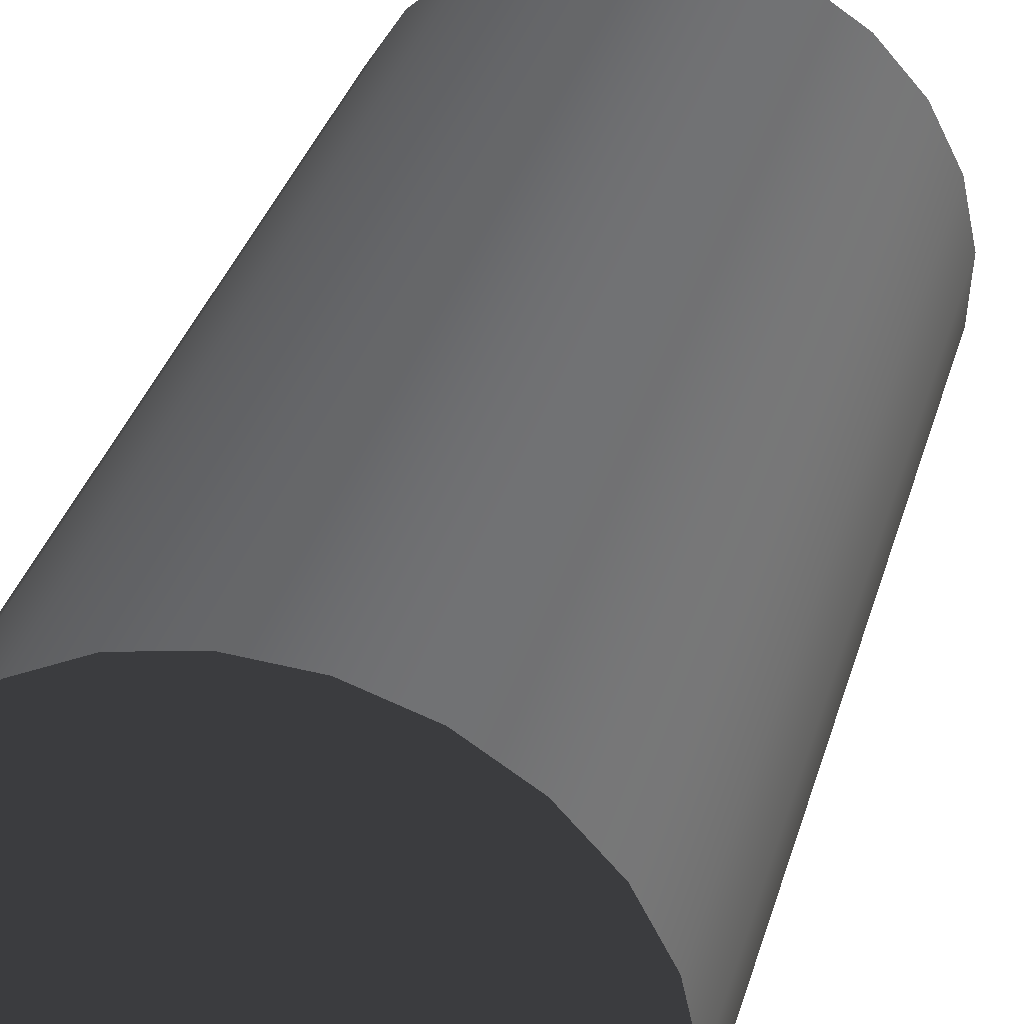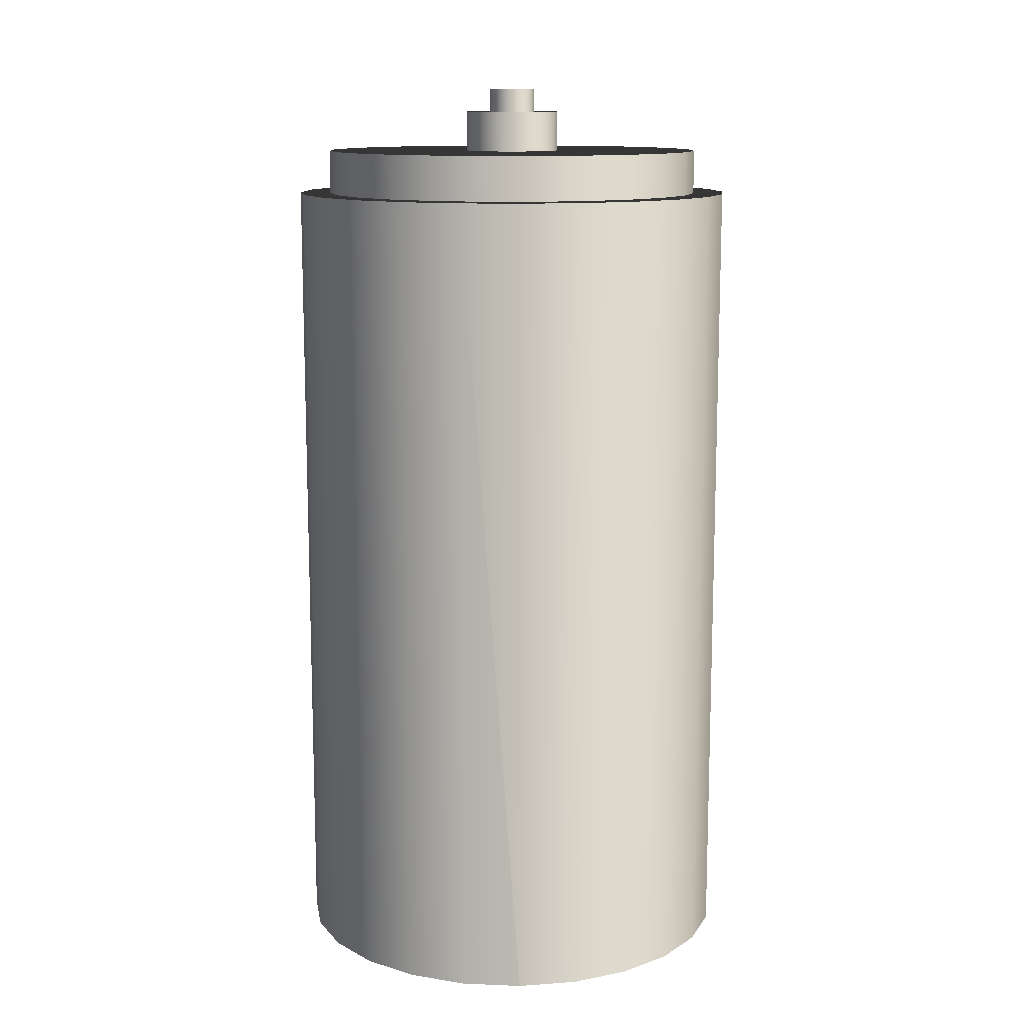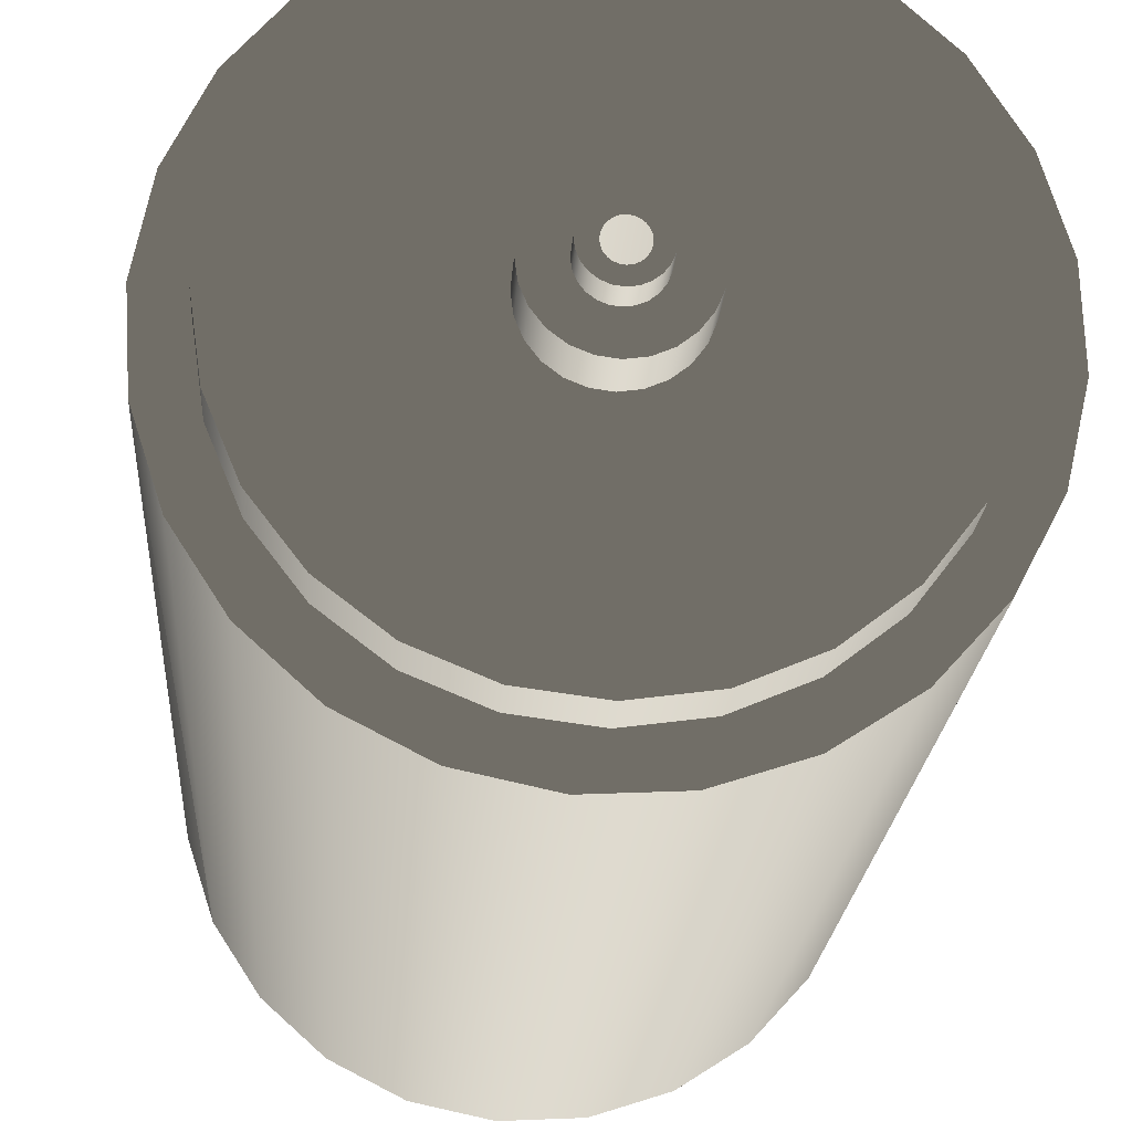
<metadata>
{"format":"obj","ext":"obj","renderer":"f3d","projection":"perspective","resolution":1024,"background":"white","views":[{"elev":34.9,"azim":-164.4,"up":"+Y"},{"elev":12.2,"azim":-66.8,"up":"+Z"},{"elev":-18.4,"azim":-3.3,"up":"+Y"}]}
</metadata>
<code>
v 0.02147 -0.01251 -0.09899
v 0.02373 -0.01678 -0.09899
v 0.01853 -0.0225 -0.09899
v 0.02593 -0.01251 -0.09899
v 0.01853 -0.0225 0.007212
v 0.02199 0.01922 -0.09899
v 0.02373 -0.01678 0.007212
v 0.01204 -0.02668 -0.09899
v 0.01627 0.02442 -0.09899
v 0.02617 0.01273 -0.09899
v 0.02727 -0.009905 0.007212
v 0.02142 -0.01262 0.007212
v 0.01204 -0.02668 0.007212
v 0.01627 0.02442 0.007212
v 0.02617 0.01273 0.007212
v 0.02727 -0.009905 -0.09899
v 0.02396 -0.006488 0.007212
v 0.01738 -0.01788 0.007212
v 0.01211 -0.02192 0.007212
v 0.004678 -0.02904 -0.09899
v 0.0094 0.02796 -0.09899
v 0.02199 0.01922 0.007212
v 0.0094 0.02796 0.007212
v 0.02853 0.005366 0.007212
v 0.02853 0.005366 -0.09899
v 0.0289 -0.002353 -0.09899
v 0.02482 9.1e-05 0.007212
v 0.005983 -0.02446 0.007212
v 0.004678 -0.02904 0.007212
v 0.01738 0.01807 0.007212
v 0.01211 0.02211 0.007212
v 0.02396 0.006671 0.007212
v 0.0289 -0.002353 0.007212
v -0.003041 -0.02941 -0.09899
v 0.001848 0.02959 -0.09899
v 0.001848 0.02959 0.007212
v 0.02142 0.0128 0.007212
v 0.005983 0.02465 0.007212
v -0.000596 -0.02533 0.007212
v -0.003041 -0.02941 0.007212
v -0.01059 -0.02777 -0.09899
v -0.005871 0.02922 -0.09899
v -0.005871 0.02922 0.007212
v -0.000596 0.02551 0.007212
v -0.007176 -0.02446 0.007212
v -0.01059 -0.02777 0.007212
v -0.01746 -0.02423 -0.09899
v -0.01323 0.02686 -0.09899
v -0.01323 0.02686 0.007212
v -0.007176 0.02465 0.007212
v -0.01331 -0.02192 0.007212
v -0.01746 -0.02423 0.007212
v -0.000596 0.006418 0.01828
v -0.002234 0.006203 0.01297
v -0.000596 0.006418 0.01297
v 0.001042 0.006203 0.01828
v 0.001042 0.006203 0.01297
v -0.000596 -0.006236 0.01828
v 0.001042 -0.00602 0.01297
v -0.000596 -0.006236 0.01297
v 0.001042 -0.00602 0.01828
v 0.002568 -0.005388 0.01297
v 0.005515 -0.001546 0.01297
v 0.005731 9.1e-05 0.01828
v 0.005731 9.1e-05 0.01297
v 0.005515 0.001729 0.01828
v 0.005515 0.001729 0.01297
v -0.02319 -0.01904 -0.09899
v -0.01973 0.02268 -0.09899
v -0.01973 0.02268 0.007212
v -0.01331 0.02211 0.007212
v -0.002234 0.006203 0.01828
v -0.00376 0.005571 0.01297
v 0.002568 0.005571 0.01828
v 0.002568 0.005571 0.01297
v -0.01857 -0.01788 0.007212
v -0.002234 -0.00602 0.01828
v -0.002234 -0.00602 0.01297
v 0.002568 -0.005388 0.01828
v 0.003878 -0.004383 0.01297
v 0.004883 -0.003072 0.01297
v 0.005515 -0.001546 0.01828
v 0.004883 0.003255 0.01828
v 0.004883 0.003255 0.01297
v -0.02319 -0.01904 0.007212
v -0.01857 0.01807 0.007212
v -0.006708 0.001729 0.01297
v -0.006923 9.1e-05 0.01828
v -0.006923 9.1e-05 0.01297
v -0.006075 0.003255 0.01297
v -0.006708 0.001729 0.01828
v -0.00376 0.005571 0.01828
v -0.00507 0.004566 0.01297
v 0.003878 0.004566 0.01828
v 0.003878 0.004566 0.01297
v -0.02261 -0.01262 0.007212
v -0.006708 -0.001546 0.01828
v -0.006708 -0.001546 0.01297
v -0.006075 -0.003072 0.01828
v -0.006075 -0.003072 0.01297
v -0.00376 -0.005388 0.01828
v -0.00376 -0.005388 0.01297
v 0.003878 -0.004383 0.01828
v 0.004883 -0.003072 0.01828
v -0.02737 -0.01254 0.007212
v -0.02492 0.01696 -0.09899
v -0.02261 0.0128 0.007212
v -0.006075 0.003255 0.01828
v -0.00507 0.004566 0.01828
v -0.00507 -0.004383 0.01828
v -0.00507 -0.004383 0.01297
v -0.02515 -0.006488 0.007212
v -0.02737 -0.01254 -0.09899
v -0.02492 0.01696 0.007212
v -0.002121 0.002733 0.02134
v -0.002753 0.002248 0.01828
v -0.002121 0.002733 0.01828
v -0.001386 0.003038 0.02134
v -0.001386 0.003038 0.01828
v -0.000596 0.003142 0.02134
v -0.000596 0.003142 0.01828
v 0.000193 0.003038 0.02134
v 0.000193 0.003038 0.01828
v 0.001561 0.002248 0.02134
v 0.000929 0.002733 0.01828
v 0.001561 0.002248 0.01828
v 0.002046 0.001617 0.01828
v -0.000596 -0.002959 0.02134
v 0.000193 -0.002855 0.01828
v -0.000596 -0.002959 0.01828
v 0.000193 -0.002855 0.02134
v 0.000929 -0.002551 0.01828
v -0.002753 -0.002065 0.02134
v -0.002121 -0.002551 0.01828
v -0.002753 -0.002065 0.01828
v -0.002121 -0.002551 0.02134
v -0.001386 -0.002855 0.01828
v 0.000929 -0.002551 0.02134
v 0.001561 -0.002065 0.01828
v 0.002046 -0.001434 0.02134
v 0.002046 -0.001434 0.01828
v -0.02972 -0.005183 0.007212
v -0.02602 9.1e-05 0.007212
v -0.02738 -0.01251 -0.09899
v -0.02846 0.01009 -0.09899
v -0.02515 0.006671 0.007212
v -0.003543 0.000881 0.01828
v -0.003647 9.1e-05 0.02134
v -0.003647 9.1e-05 0.01828
v -0.003238 0.001617 0.01828
v -0.003543 0.000881 0.02134
v -0.003238 0.001617 0.02134
v -0.002753 0.002248 0.02134
v 0.000929 0.002733 0.02134
v 0.002351 0.000881 0.01828
v 0.002046 0.001617 0.02134
v -0.003543 -0.000698 0.02134
v -0.003543 -0.000698 0.01828
v -0.003238 -0.001434 0.02134
v -0.003238 -0.001434 0.01828
v -0.001386 -0.002855 0.02134
v 0.001561 -0.002065 0.02134
v 0.002351 -0.000698 0.02134
v 0.002351 -0.000698 0.01828
v -0.02846 0.01009 0.007212
v 0.002454 9.1e-05 0.02134
v 0.002454 9.1e-05 0.01828
v 0.002351 0.000881 0.02134
v -0.02972 -0.005183 -0.09899
v -0.0301 0.002536 0.007212
v -0.0301 0.002536 -0.09899
v 0.01738 -0.01788 0.01297
v 0.02142 -0.01262 0.01297
v 0.02396 -0.006488 0.01297
v 0.01211 -0.02192 0.01297
v 0.02482 9.1e-05 0.01297
v 0.02142 0.0128 0.01297
v 0.02396 0.006671 0.01297
v 0.005983 -0.02446 0.01297
v 0.01211 0.02211 0.01297
v 0.005983 0.02465 0.01297
v 0.01738 0.01807 0.01297
v -0.000596 0.02551 0.01297
v -0.000596 -0.02533 0.01297
v -0.007176 0.02465 0.01297
v -0.007176 -0.02446 0.01297
v -0.01331 0.02211 0.01297
v -0.01331 -0.02192 0.01297
v -0.01857 0.01807 0.01297
v -0.01857 -0.01788 0.01297
v -0.02261 -0.01262 0.01297
v -0.02515 -0.006488 0.01297
v -0.02261 0.0128 0.01297
v -0.02602 9.1e-05 0.01297
v -0.002093 0.000392 0.02134
v -0.001356 0.001352 0.02134
v -0.000565 0.001564 0.02134
v 0.000226 0.001352 0.02134
v 0.000963 0.000392 0.02134
v -0.02515 0.006671 0.01297
v -0.000565 -0.0016 0.02134
v -0.001356 -0.001388 0.02134
v 0.000226 -0.001388 0.02134
v -0.002147 -1.8e-05 0.02134
v -0.002093 -0.000427 0.02134
v 0.000963 -0.000427 0.02134
v -0.001935 0.000773 0.02134
v -0.001684 0.0011 0.02134
v -0.000975 0.00151 0.02134
v -0.000155 0.00151 0.02134
v 0.000553 0.0011 0.02134
v 0.000805 0.000773 0.02134
v 0.001017 -1.8e-05 0.02134
v -0.000975 -0.001546 0.02134
v -0.000155 -0.001546 0.02134
v -0.001684 -0.001137 0.02134
v 0.000553 -0.001137 0.02134
v -0.001935 -0.000808 0.02134
v 0.000805 -0.000808 0.02134
v 0.05401 0.03291 -0.09899
v 0.05401 -0.01251 -0.09899
g mesh1_mesh1-geometry
f 1 2 3
f 2 1 4
f 3 2 1
f 4 1 2
f 2 5 3
f 3 5 2
f 3 6 1
f 1 6 3
f 1 6 4
f 4 6 1
f 4 7 2
f 2 7 4
f 5 2 7
f 7 2 5
f 5 8 3
f 3 8 5
f 3 9 6
f 6 9 3
f 4 6 10
f 10 6 4
f 7 4 11
f 11 4 7
f 12 5 7
f 8 5 13
f 13 5 8
f 8 9 3
f 3 9 8
f 14 6 9
f 9 6 14
f 6 15 10
f 10 15 6
f 4 10 16
f 16 10 4
f 11 4 16
f 16 4 11
f 17 7 11
f 18 5 12
f 12 7 17
f 19 13 5
f 13 20 8
f 8 20 13
f 8 21 9
f 9 21 8
f 6 14 22
f 22 14 6
f 9 23 14
f 14 23 9
f 15 6 22
f 22 6 15
f 24 10 15
f 15 10 24
f 16 10 25
f 25 10 16
f 26 11 16
f 16 11 26
f 17 11 27
f 19 5 18
f 28 13 19
f 20 13 29
f 29 13 20
f 20 21 8
f 8 21 20
f 23 9 21
f 21 9 23
f 14 30 22
f 23 31 14
f 22 32 15
f 10 24 25
f 25 24 10
f 15 11 24
f 16 25 26
f 26 25 16
f 11 26 33
f 33 26 11
f 27 11 15
f 28 29 13
f 29 34 20
f 20 34 29
f 20 35 21
f 21 35 20
f 21 36 23
f 23 36 21
f 14 31 30
f 22 30 37
f 23 38 31
f 22 37 32
f 15 32 27
f 33 25 24
f 24 25 33
f 24 11 33
f 25 33 26
f 26 33 25
f 39 29 28
f 34 29 40
f 40 29 34
f 34 35 20
f 20 35 34
f 36 21 35
f 35 21 36
f 36 38 23
f 39 40 29
f 40 41 34
f 34 41 40
f 34 42 35
f 35 42 34
f 35 43 36
f 36 43 35
f 36 44 38
f 45 40 39
f 41 40 46
f 46 40 41
f 41 42 34
f 34 42 41
f 43 35 42
f 42 35 43
f 43 44 36
f 45 46 40
f 46 47 41
f 41 47 46
f 41 48 42
f 42 48 41
f 42 49 43
f 43 49 42
f 43 50 44
f 51 46 45
f 47 46 52
f 52 46 47
f 47 48 41
f 41 48 47
f 49 42 48
f 48 42 49
f 49 50 43
f 53 54 55
f 56 55 57
f 51 52 46
f 58 59 60
f 61 62 59
f 63 64 65
f 65 66 67
f 52 68 47
f 47 68 52
f 47 69 48
f 48 69 47
f 48 70 49
f 49 70 48
f 49 71 50
f 72 73 54
f 54 53 72
f 55 56 53
f 74 57 75
f 57 74 56
f 76 52 51
f 77 60 78
f 59 58 61
f 60 77 58
f 62 61 79
f 79 80 62
f 81 82 63
f 64 63 82
f 66 65 64
f 67 83 84
f 83 67 66
f 68 52 85
f 85 52 68
f 68 69 47
f 47 69 68
f 70 48 69
f 69 48 70
f 70 86 49
f 49 86 71
f 87 88 89
f 90 91 87
f 92 93 73
f 73 72 92
f 94 75 95
f 75 94 74
f 96 52 76
f 89 97 98
f 98 99 100
f 101 78 102
f 78 101 77
f 80 79 103
f 80 104 81
f 82 81 104
f 84 94 95
f 94 84 83
f 96 85 52
f 105 68 85
f 85 68 105
f 68 106 69
f 69 106 68
f 106 70 69
f 69 70 106
f 70 107 86
f 88 87 91
f 97 89 88
f 93 108 90
f 91 90 108
f 93 92 109
f 99 98 97
f 110 100 99
f 100 110 111
f 110 102 111
f 102 110 101
f 104 80 103
f 112 85 96
f 68 105 113
f 113 105 68
f 112 105 85
f 113 106 68
f 68 106 113
f 70 106 114
f 114 106 70
f 114 107 70
f 108 93 109
f 115 116 117
f 118 117 119
f 120 119 121
f 122 121 123
f 124 125 126
f 127 124 126
f 128 129 130
f 131 132 129
f 133 134 135
f 136 137 134
f 138 139 132
f 139 140 141
f 142 113 105
f 105 113 142
f 105 112 143
f 144 106 113
f 113 106 144
f 145 114 106
f 106 114 145
f 114 146 107
f 147 148 149
f 150 151 147
f 116 152 150
f 116 115 153
f 117 118 115
f 119 120 118
f 121 122 120
f 154 123 125
f 123 154 122
f 125 124 154
f 155 156 127
f 124 127 156
f 149 157 158
f 158 159 160
f 161 130 137
f 129 128 131
f 130 161 128
f 132 131 138
f 160 133 135
f 134 133 136
f 137 136 161
f 139 138 162
f 140 139 162
f 163 141 140
f 141 163 164
f 113 142 144
f 144 142 113
f 165 142 105
f 114 105 143
f 144 145 106
f 106 145 144
f 114 145 165
f 165 145 114
f 114 143 146
f 148 147 151
f 157 149 148
f 151 150 152
f 152 116 153
f 164 166 167
f 167 168 155
f 156 155 168
f 159 158 157
f 133 160 159
f 166 164 163
f 144 142 169
f 169 142 144
f 142 165 170
f 165 105 114
f 169 145 144
f 144 145 169
f 171 165 145
f 145 165 171
f 168 167 166
f 170 169 142
f 142 169 170
f 165 171 170
f 170 171 165
f 145 169 171
f 171 169 145
f 169 170 171
f 171 170 169
g mesh1_mesh1-geometry
f 7 5 12
f 11 7 17
f 12 5 18
f 17 7 12
f 5 13 19
f 27 11 17
f 18 5 19
f 18 172 12
f 12 173 17
f 19 13 28
f 22 30 14
f 14 31 23
f 15 32 22
f 24 11 15
f 15 11 27
f 17 174 27
f 18 19 172
f 173 12 172
f 174 17 173
f 13 29 28
f 19 28 175
f 30 31 14
f 37 30 22
f 31 38 23
f 32 37 22
f 27 32 15
f 33 11 24
f 176 27 174
f 175 172 19
f 172 177 173
f 173 178 174
f 28 29 39
f 179 175 28
f 23 38 36
f 31 30 180
f 37 177 30
f 38 31 181
f 32 178 37
f 27 176 32
f 174 178 176
f 175 182 172
f 172 182 177
f 173 177 178
f 29 40 39
f 28 39 179
f 179 180 175
f 38 44 36
f 182 180 30
f 180 181 31
f 182 30 177
f 177 37 178
f 181 183 38
f 178 32 176
f 175 180 182
f 39 40 45
f 184 179 39
f 179 181 180
f 36 44 43
f 44 38 183
f 55 183 181
f 40 46 45
f 39 45 184
f 184 59 179
f 179 65 181
f 44 50 43
f 183 185 44
f 54 183 55
f 55 181 57
f 45 46 51
f 186 184 45
f 184 60 59
f 179 59 62
f 179 63 65
f 67 181 65
f 43 50 49
f 50 44 185
f 87 185 183
f 73 183 54
f 57 181 75
f 46 52 51
f 45 51 186
f 186 98 184
f 184 78 60
f 179 62 80
f 179 81 63
f 84 181 67
f 50 71 49
f 185 187 50
f 185 87 89
f 87 183 90
f 93 183 73
f 75 181 95
f 51 52 76
f 188 186 51
f 186 89 98
f 184 98 100
f 184 102 78
f 179 80 81
f 95 181 84
f 49 86 70
f 71 86 49
f 71 50 187
f 188 187 185
f 186 185 89
f 90 183 93
f 117 72 53
f 121 53 56
f 126 56 74
f 76 52 96
f 51 76 188
f 188 185 186
f 184 100 111
f 184 111 102
f 58 129 61
f 77 134 58
f 61 139 79
f 82 66 64
f 104 83 66
f 52 85 96
f 86 107 70
f 86 71 189
f 187 189 71
f 190 187 188
f 147 92 72
f 116 72 117
f 117 53 119
f 119 53 121
f 121 56 123
f 79 74 94
f 125 56 126
f 126 74 127
f 96 191 76
f 190 188 76
f 101 158 77
f 58 130 129
f 61 129 132
f 77 135 134
f 58 134 137
f 61 132 139
f 79 139 141
f 79 94 103
f 104 66 82
f 103 94 83
f 103 83 104
f 96 85 112
f 85 105 112
f 70 107 114
f 86 189 107
f 190 189 187
f 91 97 88
f 97 91 108
f 110 109 92
f 149 92 147
f 147 72 150
f 150 72 116
f 123 56 125
f 79 167 74
f 127 74 155
f 190 76 191
f 191 96 192
f 97 108 99
f 99 109 110
f 110 92 101
f 158 101 149
f 77 158 160
f 58 137 130
f 77 160 135
f 79 141 164
f 112 192 96
f 143 112 105
f 107 146 114
f 193 107 189
f 191 189 190
f 99 108 109
f 101 92 149
f 79 164 167
f 155 74 167
f 192 193 191
f 192 112 194
f 105 142 165
f 143 194 112
f 143 105 114
f 146 143 114
f 107 193 146
f 191 193 189
f 133 153 115
f 195 115 118
f 196 118 120
f 197 120 122
f 198 122 154
f 199 154 124
f 162 124 156
f 192 200 193
f 128 201 131
f 161 202 128
f 131 203 138
f 204 136 133
f 136 205 161
f 138 206 162
f 162 156 140
f 140 168 163
f 200 192 194
f 170 165 142
f 114 105 165
f 194 143 200
f 146 200 143
f 200 146 193
f 151 157 148
f 157 151 152
f 159 152 153
f 159 153 133
f 133 115 204
f 204 115 195
f 195 118 207
f 208 118 196
f 196 120 209
f 209 120 197
f 197 122 210
f 210 122 198
f 198 154 211
f 212 154 199
f 199 124 213
f 140 156 168
f 162 213 124
f 157 152 159
f 128 214 201
f 131 201 215
f 161 216 202
f 128 202 214
f 131 215 203
f 138 203 217
f 136 204 205
f 161 205 218
f 138 219 206
f 162 206 213
f 163 168 166
f 207 118 208
f 211 154 212
f 161 218 216
f 138 217 219
g mesh1_mesh1-geometry
f 12 172 18
f 17 173 12
f 27 174 17
f 172 19 18
f 172 12 173
f 173 17 174
f 175 28 19
f 174 27 176
f 19 172 175
f 173 177 172
f 174 178 173
f 28 175 179
f 180 30 31
f 30 177 37
f 181 31 38
f 37 178 32
f 32 176 27
f 176 178 174
f 172 182 175
f 177 182 172
f 178 177 173
f 179 39 28
f 175 180 179
f 30 180 182
f 31 181 180
f 177 30 182
f 178 37 177
f 38 183 181
f 176 32 178
f 182 180 175
f 39 179 184
f 180 181 179
f 183 38 44
f 181 183 55
f 184 45 39
f 179 59 184
f 181 65 179
f 44 185 183
f 55 183 54
f 57 181 55
f 45 184 186
f 59 60 184
f 62 59 179
f 65 63 179
f 65 181 67
f 185 44 50
f 183 185 87
f 54 183 73
f 55 54 53
f 75 181 57
f 57 55 56
f 186 51 45
f 184 98 186
f 60 78 184
f 60 59 58
f 59 62 61
f 80 62 179
f 63 81 179
f 65 64 63
f 67 181 84
f 67 66 65
f 50 187 185
f 89 87 185
f 90 183 87
f 73 183 93
f 54 73 72
f 72 53 54
f 53 56 55
f 95 181 75
f 75 57 74
f 56 74 57
f 51 186 188
f 98 89 186
f 100 98 184
f 78 102 184
f 78 60 77
f 61 58 59
f 58 77 60
f 79 61 62
f 62 80 79
f 81 80 179
f 63 82 81
f 82 63 64
f 64 65 66
f 84 181 95
f 84 83 67
f 66 67 83
f 187 50 71
f 185 187 188
f 89 88 87
f 89 185 186
f 93 183 90
f 87 91 90
f 73 93 92
f 92 72 73
f 53 72 117
f 56 53 121
f 95 75 94
f 74 94 75
f 74 56 126
f 188 76 51
f 186 185 188
f 98 97 89
f 100 99 98
f 111 100 184
f 102 111 184
f 102 78 101
f 77 101 78
f 61 129 58
f 58 134 77
f 79 139 61
f 103 79 80
f 81 104 80
f 104 81 82
f 64 66 82
f 95 94 84
f 83 84 94
f 66 83 104
f 189 71 86
f 71 189 187
f 188 187 190
f 91 87 88
f 88 89 97
f 90 108 93
f 108 90 91
f 109 92 93
f 72 92 147
f 117 72 116
f 119 53 117
f 121 53 119
f 123 56 121
f 94 74 79
f 126 56 125
f 127 74 126
f 76 191 96
f 76 188 190
f 97 98 99
f 99 100 110
f 111 110 100
f 111 102 110
f 101 110 102
f 77 158 101
f 129 130 58
f 132 129 61
f 134 135 77
f 137 134 58
f 139 132 61
f 141 139 79
f 103 94 79
f 103 80 104
f 82 66 104
f 83 94 103
f 104 83 103
f 107 189 86
f 187 189 190
f 88 97 91
f 109 93 108
f 108 91 97
f 92 109 110
f 147 92 149
f 150 72 147
f 116 72 150
f 117 116 115
f 119 117 118
f 121 119 120
f 125 56 123
f 123 121 122
f 74 167 79
f 126 125 124
f 155 74 127
f 126 124 127
f 191 76 190
f 192 96 191
f 99 108 97
f 110 109 99
f 101 92 110
f 149 101 158
f 160 158 77
f 130 137 58
f 130 129 128
f 129 132 131
f 135 160 77
f 135 134 133
f 134 137 136
f 132 139 138
f 141 140 139
f 164 141 79
f 96 192 112
f 189 107 193
f 190 189 191
f 109 108 99
f 149 92 101
f 149 148 147
f 147 151 150
f 150 152 116
f 153 115 116
f 115 118 117
f 118 120 119
f 120 122 121
f 125 123 154
f 122 154 123
f 167 164 79
f 167 74 155
f 154 124 125
f 127 156 155
f 156 127 124
f 191 193 192
f 158 157 149
f 160 159 158
f 137 130 161
f 131 128 129
f 128 161 130
f 138 131 132
f 135 133 160
f 136 133 134
f 161 136 137
f 162 138 139
f 162 139 140
f 140 141 163
f 164 163 141
f 194 112 192
f 112 194 143
f 146 193 107
f 189 193 191
f 151 147 148
f 148 149 157
f 152 150 151
f 153 116 152
f 115 153 133
f 118 115 195
f 120 118 196
f 122 120 197
f 154 122 198
f 167 166 164
f 155 168 167
f 124 154 199
f 168 155 156
f 156 124 162
f 193 200 192
f 157 158 159
f 159 160 133
f 131 201 128
f 128 202 161
f 138 203 131
f 133 136 204
f 161 205 136
f 162 206 138
f 140 156 162
f 163 168 140
f 163 164 166
f 194 192 200
f 200 143 194
f 143 200 146
f 193 146 200
f 148 157 151
f 152 151 157
f 153 152 159
f 133 153 159
f 204 115 133
f 195 115 204
f 207 118 195
f 196 118 208
f 209 120 196
f 197 120 209
f 210 122 197
f 198 122 210
f 211 154 198
f 166 167 168
f 199 154 212
f 213 124 199
f 168 156 140
f 124 213 162
f 159 152 157
f 201 214 128
f 215 201 131
f 202 216 161
f 214 202 128
f 203 215 131
f 217 203 138
f 205 204 136
f 218 205 161
f 206 219 138
f 213 206 162
f 166 168 163
f 208 118 207
f 212 154 211
f 216 218 161
f 219 217 138
g mesh2_mesh2-geometry
l 220 221
l 221 4

</code>
